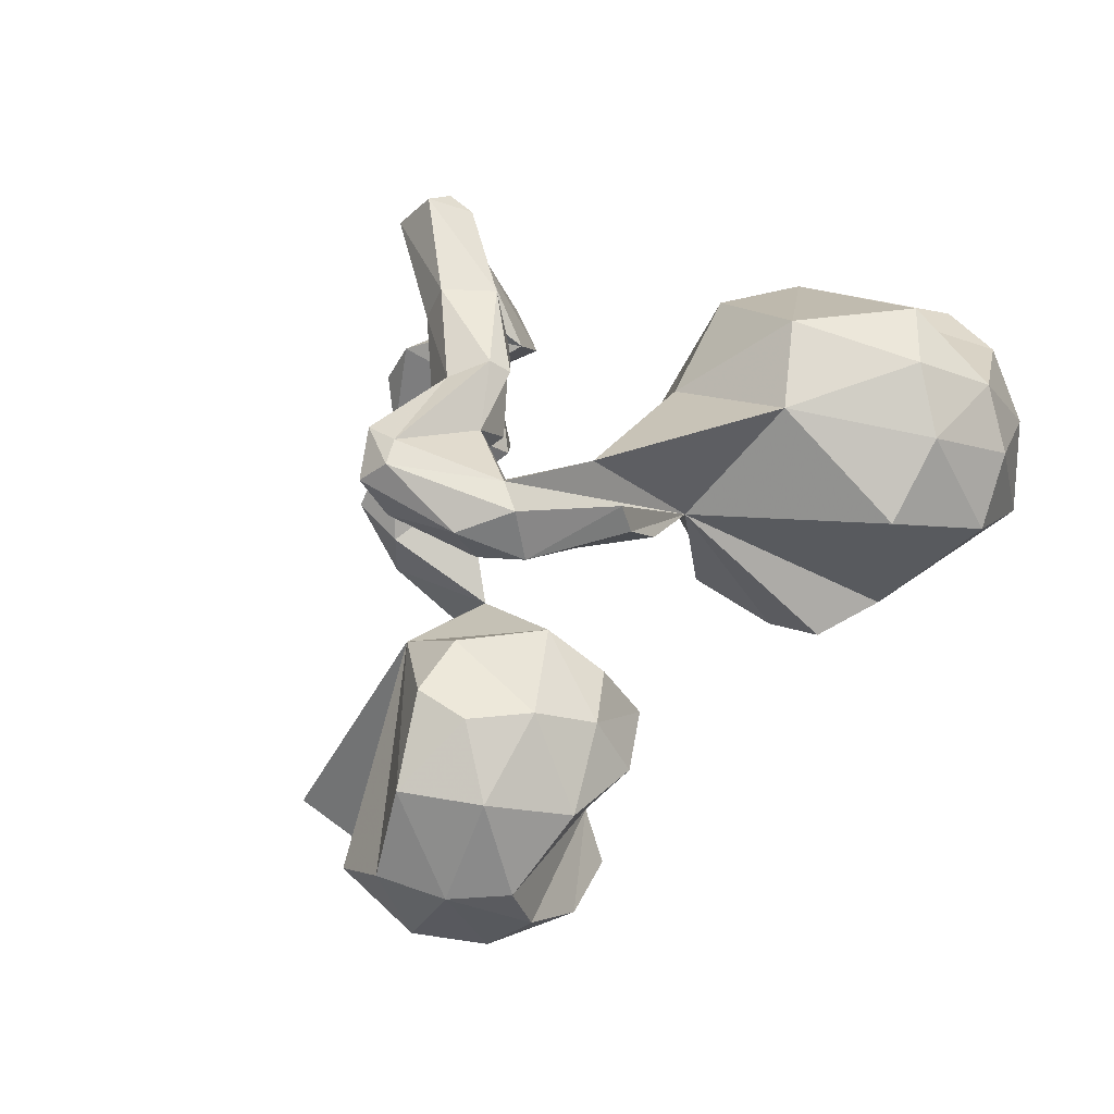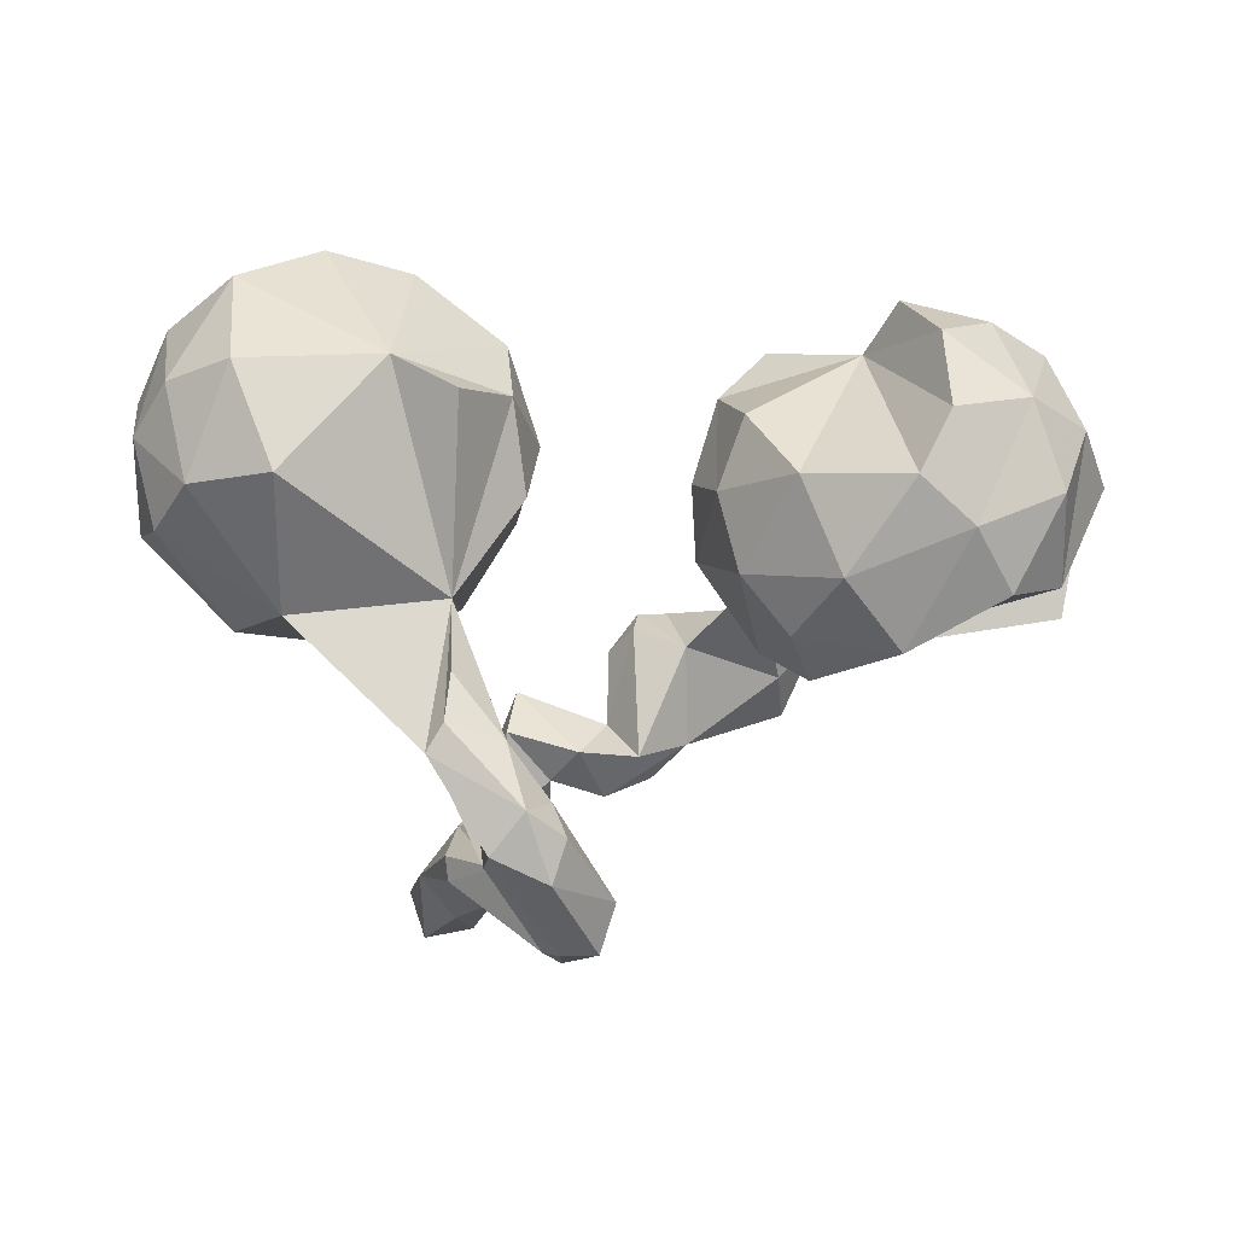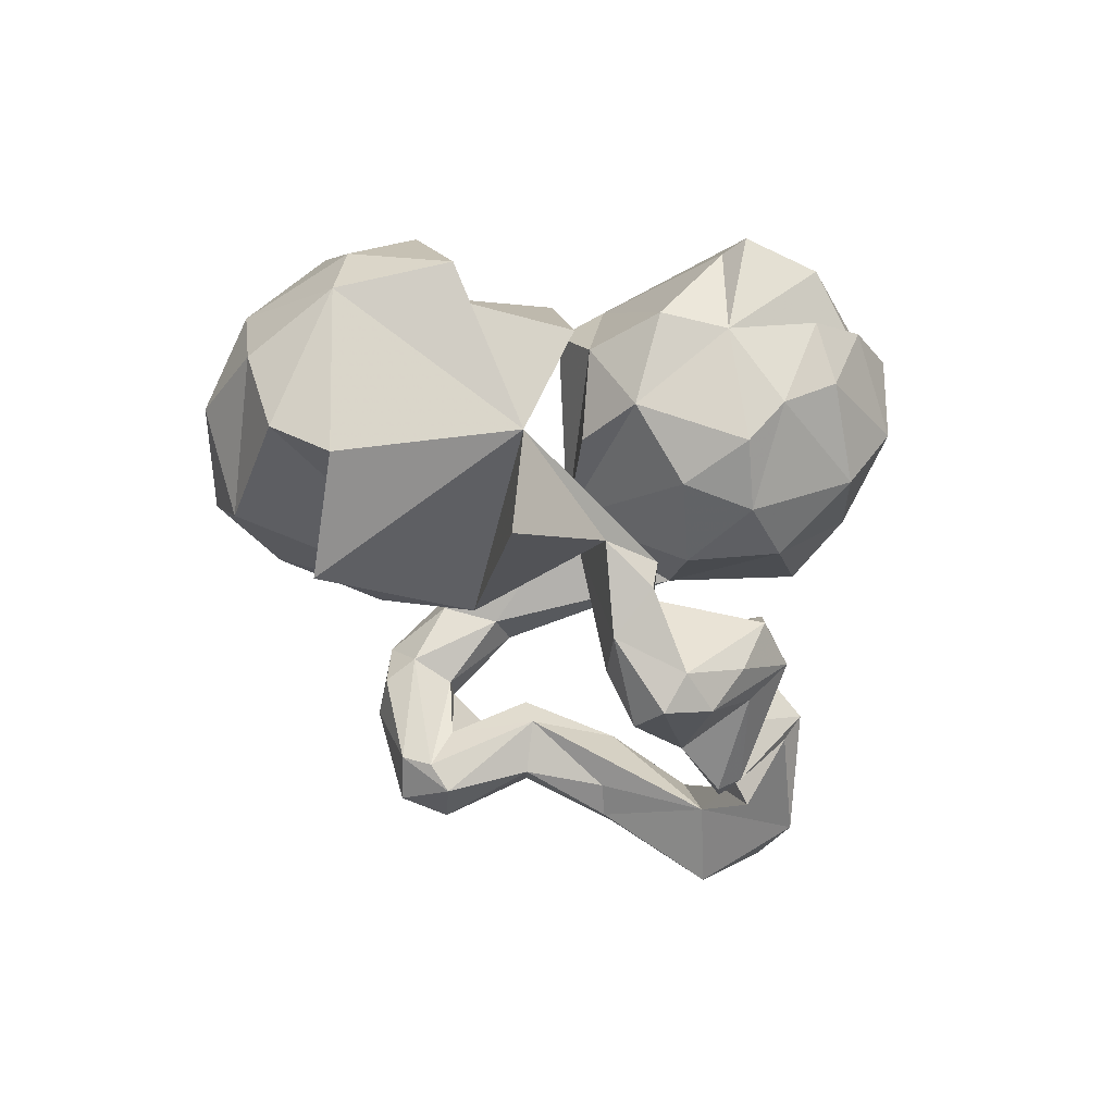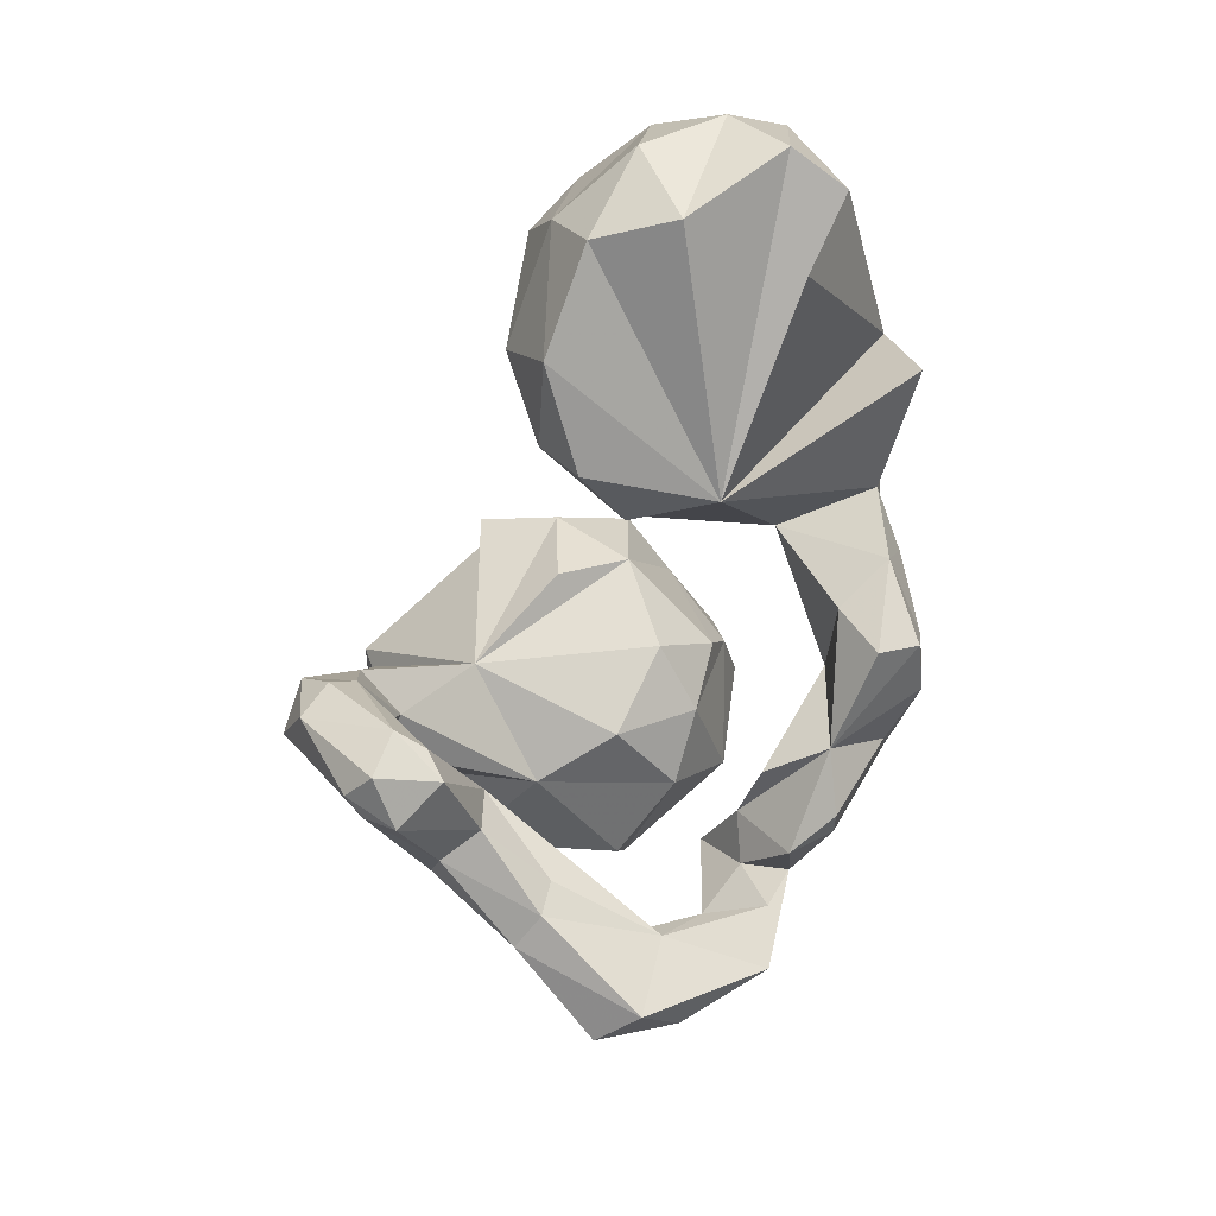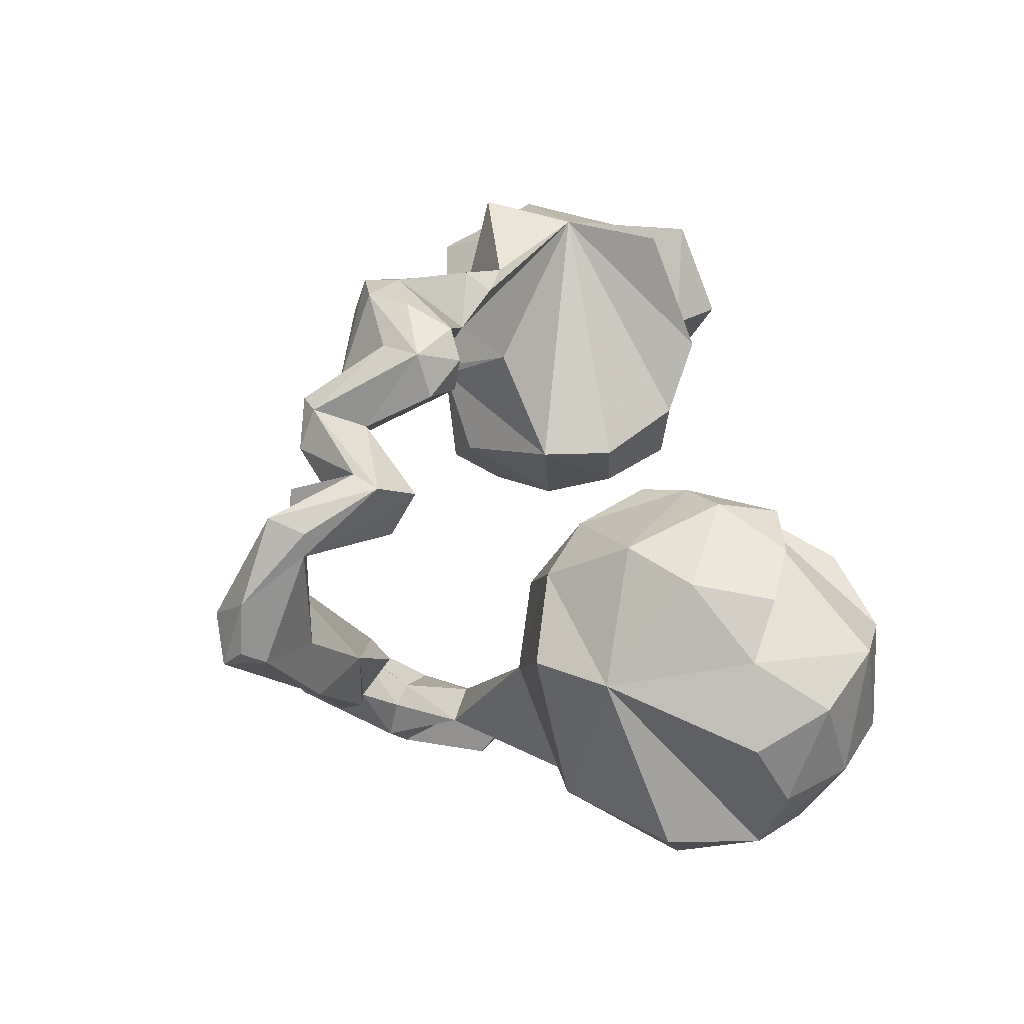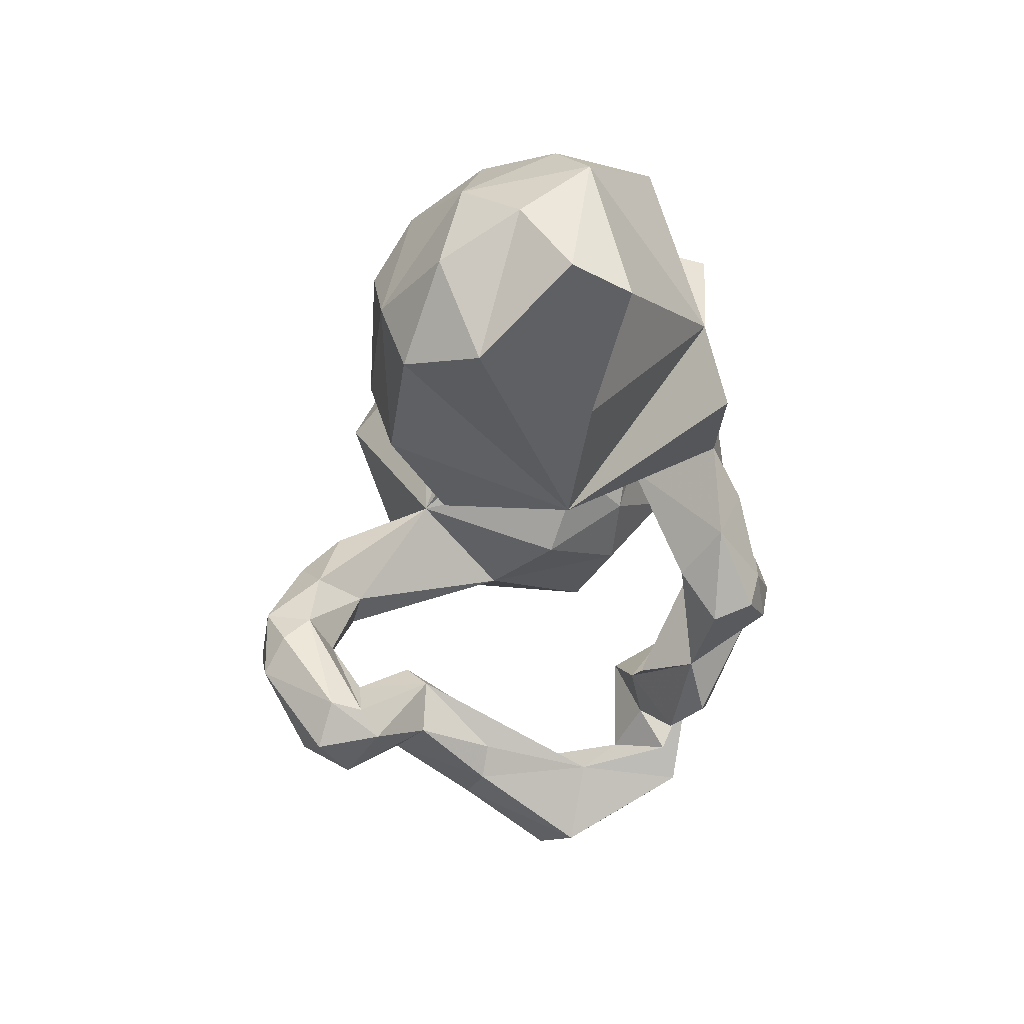
<metadata>
{"format":"obj","ext":"obj","renderer":"f3d","projection":"perspective","resolution":1024,"background":"white","views":[{"elev":-63.0,"azim":48.9,"up":"+Z"},{"elev":-76.9,"azim":-179.6,"up":"+Z"},{"elev":1.7,"azim":-58.2,"up":"+Y"},{"elev":-45.5,"azim":-110.7,"up":"+Y"},{"elev":51.3,"azim":79.9,"up":"+Z"},{"elev":-13.8,"azim":-97.8,"up":"+Y"}]}
</metadata>
<code>
v 0.8131 0.06788 -0.06541
v 0.8062 0.2569 -0.1286
v 0.8013 0.2241 0.1972
v 0.6361 -0.02885 0.2415
v 0.8295 0.2892 0.05771
v 0.7642 0.4246 0.02313
v 0.6949 0.1999 -0.2722
v 0.7395 0.378 0.2067
v 0.6735 0.2409 0.3024
v 0.7658 0.1029 -0.1899
v 0.7375 0.3615 -0.1754
v 0.6486 -0.09968 -0.09456
v 0.6136 0.4103 -0.2446
v 0.5454 -0.03825 -0.2331
v 0.6335 0.5275 -0.03708
v 0.578 0.299 0.3591
v 0.6121 0.4956 0.1904
v 0.2526 -0.01731 -0.2004
v 0.5208 -0.141 0.1824
v 0.4861 0.5595 0.09064
v 0.5375 0.1485 0.3884
v 0.5351 0.232 -0.3414
v 0.3797 -0.1488 -0.03128
v 0.4132 0.05457 0.3636
v 0.3405 0.2478 0.3648
v 0.4647 0.3513 0.3548
v 0.3539 -0.08823 0.2353
v 0.2324 0.3566 0.1838
v 0.327 0.512 0.119
v 0.3643 -0.654 0.09168
v 0.3431 0.3685 0.3204
v 0.3297 -0.557 -0.0988
v 0.3512 0.4066 -0.1726
v 0.3544 -0.7016 0.1186
v 0.2838 -0.2153 -0.4824
v 0.2739 -0.2719 -0.3554
v 0.2666 -0.5149 -0.2557
v 0.266 -0.6385 -0.1023
v 0.3369 -0.7383 0.06769
v 0.3026 -0.559 0.04777
v 0.2444 0.2107 0.3007
v 0.3056 -0.6856 0.2119
v 0.1774 -0.5451 0.206
v 0.2714 -0.4702 -0.248
v 0.2576 -0.4645 -0.09359
v 0.2522 -0.1653 -0.4698
v 0.2051 -0.235 -0.3452
v 0.2398 -0.5466 0.3218
v 0.2477 -0.7391 0.1203
v 0.2325 0.3515 -0.2087
v 0.2439 -0.09861 -0.3911
v 0.1998 -0.6115 0.3367
v 0.1809 -0.373 0.2094
v 0.2603 -0.5534 0.278
v 0.2392 -0.00017 0.2342
v 0.1641 -0.3189 0.3041
v 0.1926 -0.5542 -0.2628
v 0.254 -0.1023 0.08038
v 0.1512 -0.2068 -0.4377
v 0.1891 0.1359 0.2518
v 0.1607 0.3879 0.07024
v 0.1663 -0.3871 -0.4245
v 0.164 -0.3945 -0.2454
v 0.1903 -0.4088 -0.4999
v 0.2035 -0.5917 0.1416
v 0.1971 -0.6169 -0.07838
v 0.1866 -0.3944 0.3644
v 0.1785 -0.3723 -0.5535
v 0.152 0.05015 0.1273
v 0.1813 -0.461 -0.3423
v 0.1355 -0.4352 0.3562
v 0.1457 0.318 -0.08311
v 0.1748 -0.5548 -0.07042
v 0.1192 -0.5308 -0.2144
v 0.09672 -0.5864 -0.4242
v 0.1245 0.1377 -0.087
v 0.1157 -0.2949 -0.5461
v 0.1291 -0.3587 -0.4075
v 0.1033 0.2071 0.04713
v 0.1009 -0.5597 0.295
v 0.09966 -0.4818 0.2472
v 0.05629 -0.4527 -0.3535
v 0.04228 -0.4172 0.2189
v 0.1313 -0.4291 -0.2079
v -0.01871 -0.5109 -0.3547
v -0.01179 -0.3919 0.323
v 0.06588 -0.624 -0.3742
v -0.000347 -0.5861 -0.4379
v 0.07528 -0.4244 -0.5498
v 0.07484 -0.3093 -0.46
v 0.06588 -0.5773 -0.4647
v 0.04988 -0.3532 -0.5133
v -0.008359 -0.564 -0.3199
v -0.01509 -0.2589 0.3826
v -0.02971 -0.4992 -0.4161
v -0.005581 -0.5294 0.2905
v -0.0648 -0.2024 0.3401
v -0.07309 -0.4264 0.2165
v -0.09681 -0.5063 0.3374
v -0.06383 -0.2756 0.4592
v -0.04522 -0.4919 0.3567
v -0.1354 -0.3357 0.4206
v -0.07417 -0.1893 0.4138
v -0.1678 -0.4267 0.3003
v -0.2798 -0.3447 0.4236
v -0.1312 -0.1971 0.4486
v -0.1665 -0.2302 0.3031
v -0.1675 0.1537 -0.05297
v -0.1755 0.009362 -0.03789
v -0.2071 0.1667 -0.1921
v -0.2981 -0.06177 0.1618
v -0.4086 -0.1748 0.01122
v -0.2858 -0.1416 -0.1106
v -0.2161 0.2982 0.006828
v -0.3086 0.3652 0.1128
v -0.2143 -0.2742 0.4499
v -0.2716 -0.1543 0.2997
v -0.2559 0.2981 -0.1736
v -0.6061 0.1408 0.2418
v -0.3433 -0.2786 0.2462
v -0.3677 -0.1634 -0.2241
v -0.3337 -0.276 0.4015
v -0.3528 -0.3711 0.3078
v -0.3693 -0.3437 0.3769
v -0.2436 0.0338 -0.2533
v -0.3279 -0.08546 0.3405
v -0.4915 0.3095 0.2705
v -0.3735 -0.1274 0.3574
v -0.3303 -0.07025 -0.2822
v -0.423 -0.2131 0.3077
v -0.4297 -0.04654 0.2957
v -0.4735 0.3742 0.009233
v -0.3393 0.221 -0.3219
v -0.5339 0.2279 -0.3786
v -0.6779 -0.02983 0.265
v -0.4128 0.05101 -0.373
v -0.5168 -0.0873 -0.3408
v -0.59 0.4417 -0.1802
v -0.5338 0.4748 -0.02536
v -0.6325 0.1367 -0.3721
v -0.7011 0.01146 -0.3344
v -0.6504 0.4197 0.1312
v -0.5948 0.33 -0.3141
v -0.692 0.4387 -0.05513
v -0.7963 0.3718 -0.008777
v -0.8037 -0.003634 -0.2104
v -0.7403 0.333 -0.2355
v -0.7944 0.1767 -0.2816
v -0.8488 0.2606 -0.1445
v -0.8389 -0.1044 -0.01643
v -0.8811 0.1023 0.04931
v -0.8997 0.1434 -0.05951
f 115 119 114
f 108 114 119
f 132 115 114
f 127 119 115
f 77 59 46
f 51 46 59
f 35 77 46
f 90 59 77
f 112 121 113
f 129 113 121
f 109 112 113
f 151 112 150
f 119 150 112
f 135 119 112
f 151 150 119
f 18 46 51
f 18 51 59
f 113 129 125
f 136 125 129
f 109 113 125
f 125 110 109
f 108 109 110
f 133 110 125
f 131 119 135
f 114 108 110
f 119 109 108
f 119 127 132
f 115 132 127
f 142 119 132
f 72 33 50
f 18 50 33
f 22 18 33
f 72 50 18
f 13 22 33
f 76 72 18
f 61 33 72
f 137 121 112
f 137 129 121
f 145 151 119
f 118 114 110
f 133 118 110
f 132 114 118
f 133 132 118
f 139 142 132
f 141 137 112
f 136 129 137
f 133 125 136
f 119 142 145
f 144 145 142
f 146 141 112
f 140 137 141
f 152 146 112
f 140 136 137
f 134 136 140
f 152 112 151
f 134 133 136
f 145 152 151
f 134 132 133
f 139 144 142
f 147 145 144
f 138 144 139
f 138 139 132
f 148 140 141
f 148 141 146
f 149 146 152
f 148 146 149
f 145 149 152
f 147 149 145
f 143 132 134
f 143 138 132
f 147 144 138
f 147 140 148
f 147 148 149
f 143 134 140
f 147 143 140
f 138 143 147
f 58 27 55
f 24 55 27
f 69 58 55
f 23 27 58
f 19 27 23
f 18 23 58
f 23 12 19
f 4 19 12
f 14 12 23
f 107 103 97
f 94 97 103
f 98 107 97
f 106 103 107
f 100 103 106
f 117 106 107
f 86 98 97
f 104 107 98
f 122 105 116
f 100 116 105
f 106 122 116
f 124 105 122
f 100 106 116
f 117 122 106
f 97 94 86
f 100 86 94
f 83 98 86
f 130 124 122
f 104 105 124
f 102 105 104
f 123 104 124
f 120 107 104
f 111 107 120
f 123 120 104
f 83 104 98
f 56 83 86
f 130 123 124
f 96 104 83
f 65 40 45
f 32 45 40
f 84 65 45
f 30 32 40
f 44 45 32
f 63 84 45
f 73 65 84
f 38 37 32
f 44 32 37
f 39 38 32
f 57 37 38
f 66 57 38
f 49 66 38
f 74 57 66
f 17 9 8
f 3 8 9
f 21 9 16
f 26 16 9
f 5 8 3
f 25 21 26
f 16 26 21
f 31 25 26
f 24 21 25
f 4 21 24
f 41 24 25
f 9 4 3
f 5 3 4
f 31 41 25
f 55 24 41
f 2 4 1
f 12 1 4
f 4 27 19
f 94 103 100
f 53 83 56
f 102 100 105
f 101 100 102
f 86 100 101
f 99 101 102
f 67 56 86
f 54 53 56
f 81 83 53
f 99 102 104
f 96 101 99
f 43 81 53
f 96 83 81
f 96 99 104
f 39 32 30
f 43 40 65
f 66 65 73
f 49 65 66
f 74 66 73
f 49 38 39
f 42 49 39
f 4 9 21
f 27 4 24
f 67 86 101
f 54 56 67
f 71 67 101
f 96 71 101
f 52 67 71
f 43 53 54
f 81 71 96
f 81 80 71
f 65 71 80
f 43 80 81
f 40 43 54
f 65 80 43
f 30 40 54
f 42 30 54
f 34 39 30
f 42 34 30
f 42 39 34
f 48 54 67
f 42 54 48
f 52 48 67
f 65 52 71
f 42 48 52
f 49 52 65
f 49 42 52
f 29 28 20
f 17 20 28
f 33 29 20
f 33 20 15
f 17 15 20
f 13 33 15
f 61 28 29
f 15 6 11
f 2 11 6
f 13 15 11
f 17 6 15
f 79 28 61
f 11 2 7
f 10 7 2
f 13 11 7
f 14 7 10
f 1 10 2
f 12 14 10
f 22 7 14
f 18 69 79
f 60 79 69
f 76 18 79
f 58 69 18
f 109 119 111
f 117 111 119
f 22 14 18
f 36 18 14
f 126 119 131
f 117 119 126
f 128 126 131
f 107 111 117
f 128 117 126
f 47 23 18
f 112 131 135
f 131 130 128
f 122 128 130
f 111 130 131
f 120 130 111
f 112 111 131
f 36 23 47
f 23 36 14
f 64 18 36
f 123 130 120
f 84 63 82
f 70 82 63
f 85 84 82
f 75 70 37
f 44 37 70
f 57 75 37
f 64 70 75
f 93 74 84
f 73 84 74
f 85 93 84
f 87 74 93
f 87 75 57
f 74 87 57
f 91 75 87
f 88 87 93
f 9 17 28
f 8 6 17
f 26 28 31
f 41 31 28
f 5 2 6
f 60 41 28
f 55 41 60
f 79 60 28
f 55 60 69
f 1 12 10
f 117 128 122
f 63 45 70
f 44 70 45
f 28 26 9
f 5 6 8
f 4 2 5
f 88 91 87
f 89 91 88
f 95 88 93
f 64 75 91
f 85 95 93
f 89 88 95
f 90 95 85
f 62 70 64
f 78 85 82
f 62 82 70
f 36 62 64
f 78 82 62
f 36 78 62
f 90 85 78
f 68 18 64
f 47 78 36
f 90 78 47
f 59 47 18
f 109 111 112
f 46 18 35
f 68 35 18
f 72 76 79
f 13 7 22
f 72 79 61
f 61 29 33
f 68 91 89
f 92 89 95
f 91 68 64
f 77 68 89
f 77 89 92
f 90 92 95
f 77 92 90
f 59 90 47
f 77 35 68

</code>
